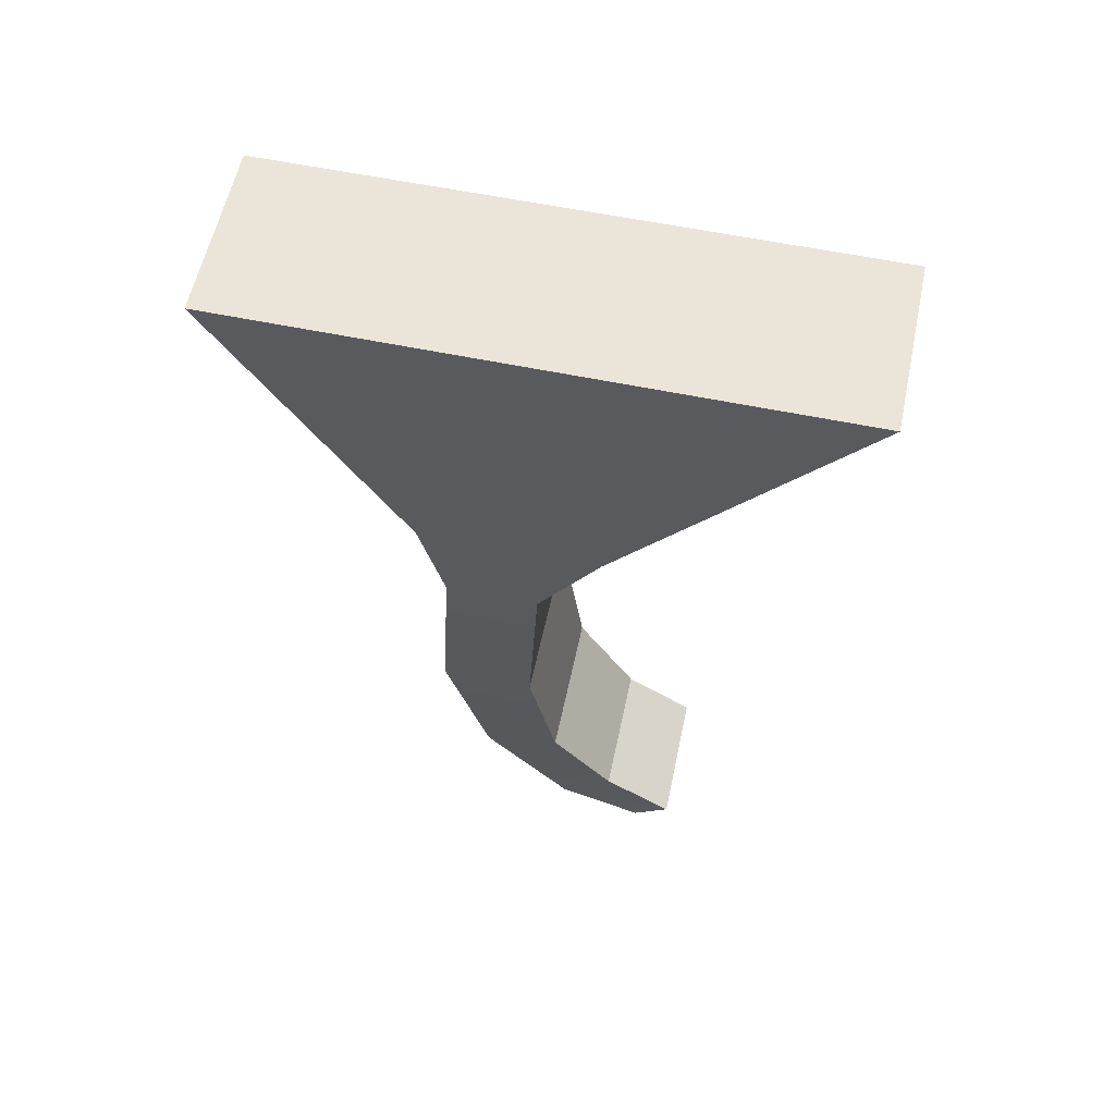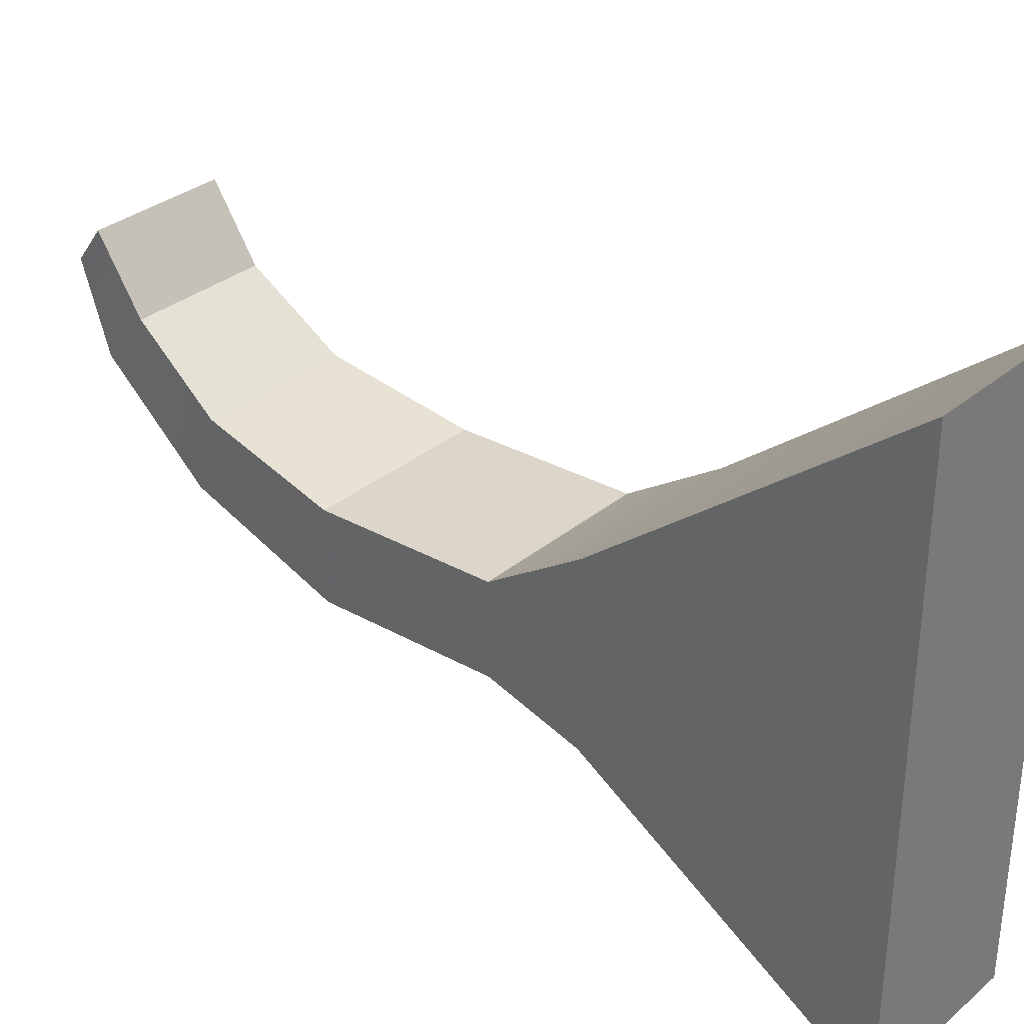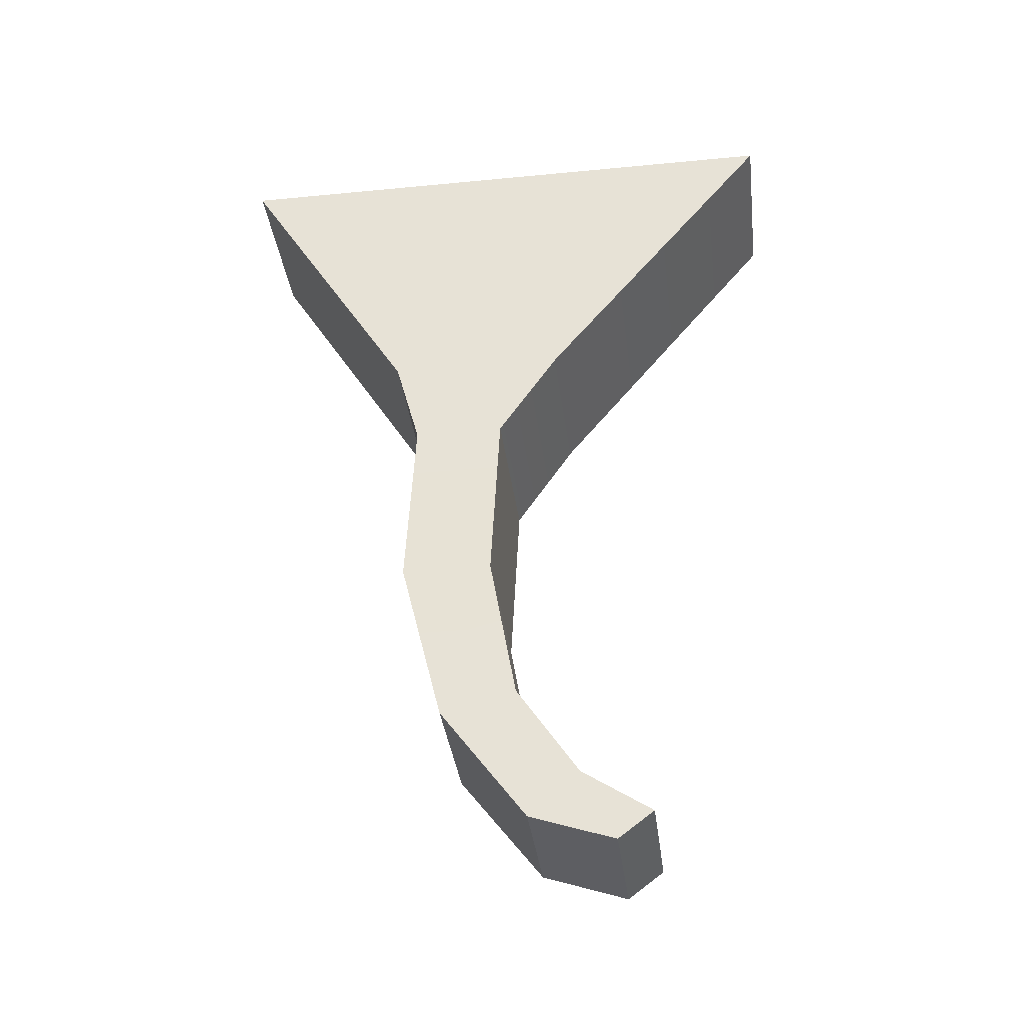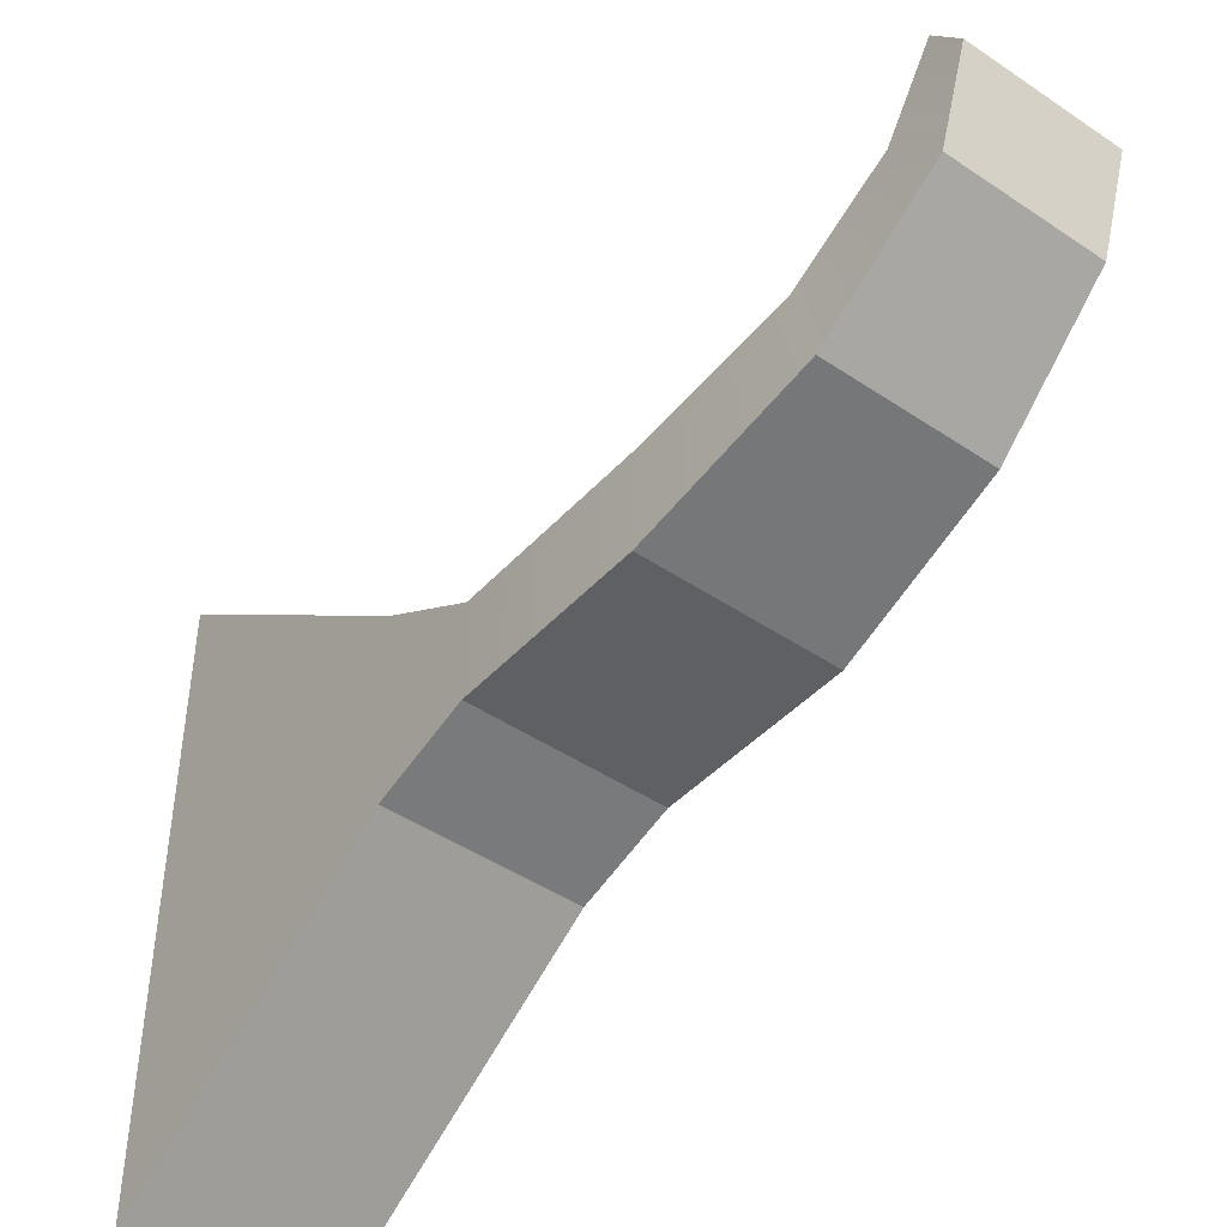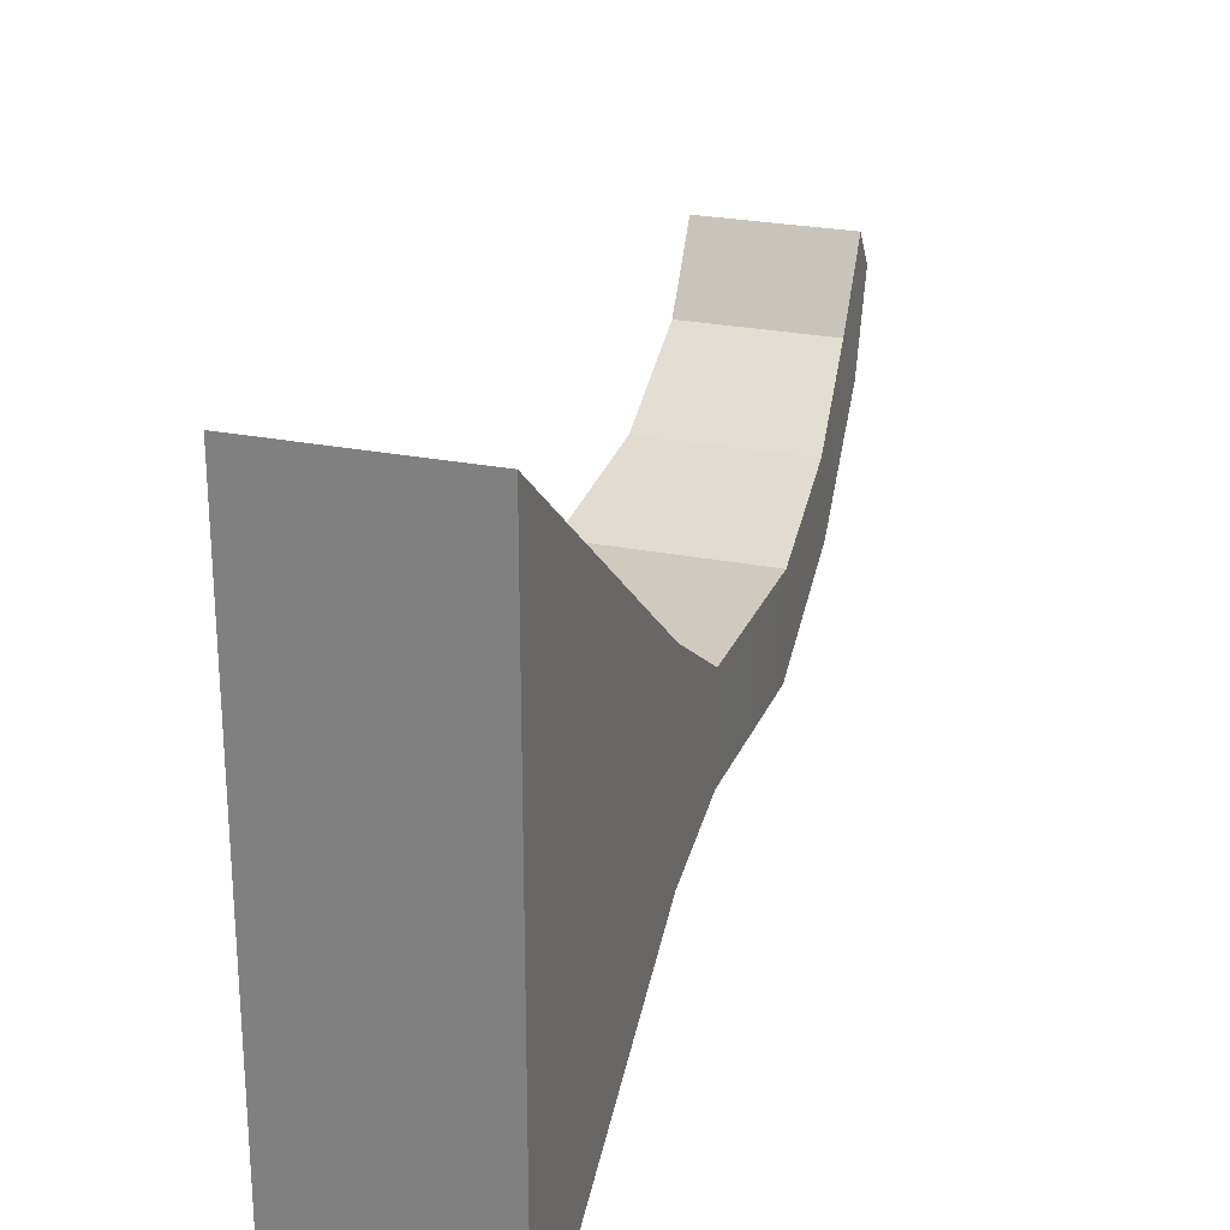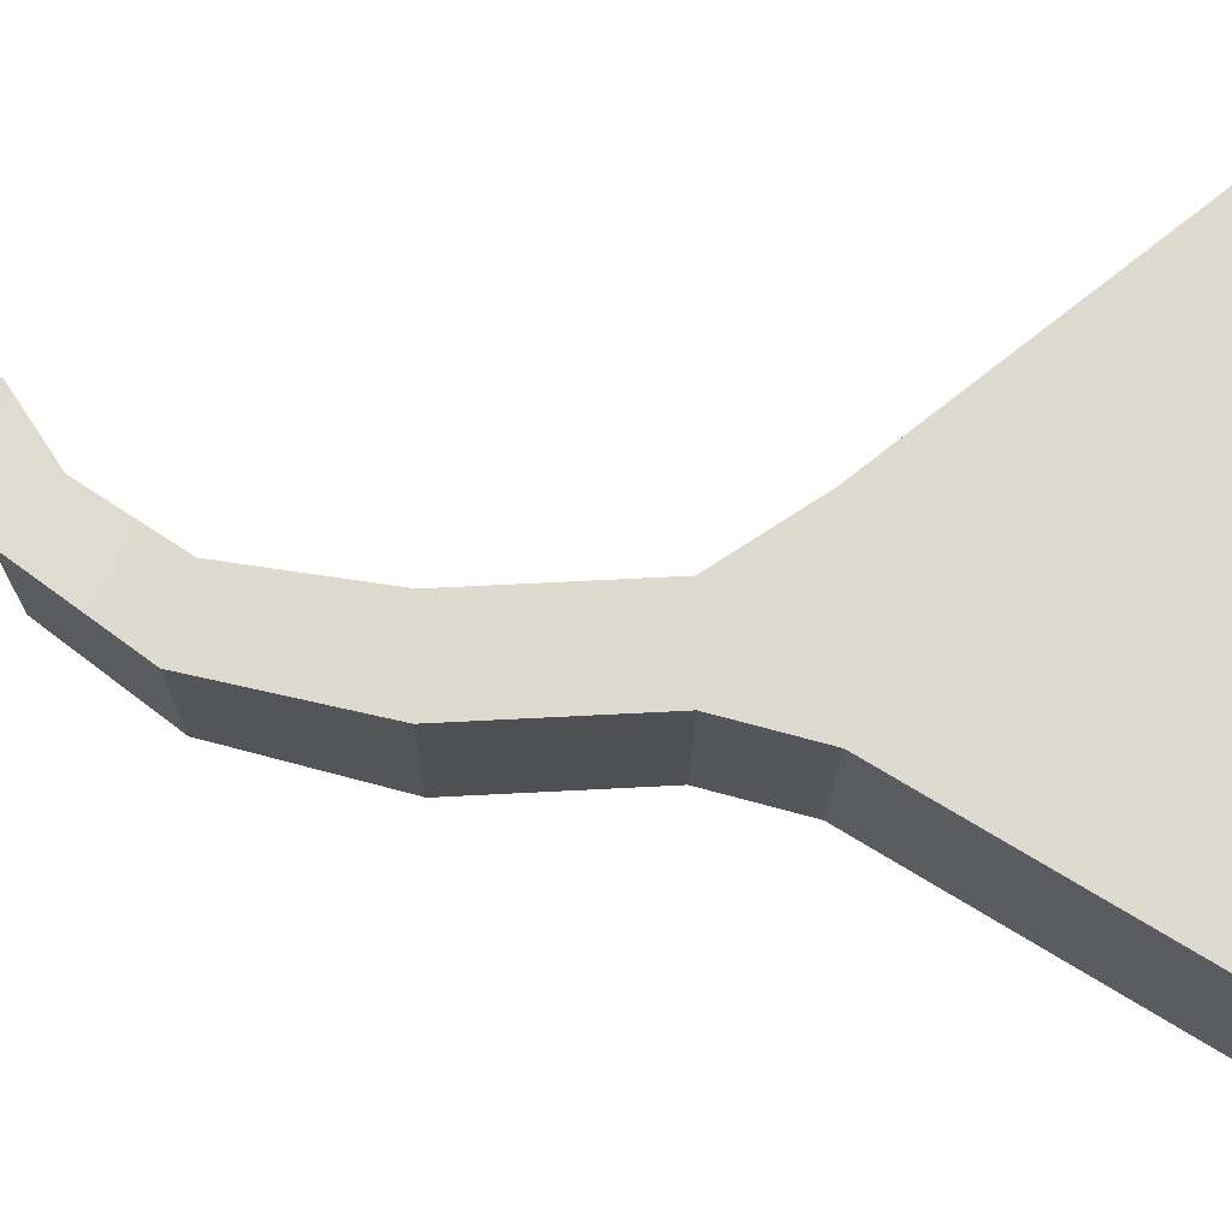
<metadata>
{"format":"obj","ext":"obj","renderer":"f3d","projection":"perspective","resolution":1024,"background":"white","views":[{"elev":59.0,"azim":-78.0,"up":"+Y"},{"elev":32.6,"azim":131.3,"up":"+Z"},{"elev":-36.1,"azim":-82.8,"up":"+Y"},{"elev":-45.6,"azim":-37.8,"up":"+Z"},{"elev":26.0,"azim":-162.6,"up":"+Z"},{"elev":-19.2,"azim":89.4,"up":"+Z"}]}
</metadata>
<code>
g SM_Wep_Rifle_Base_Trigger_01
v -0.005488 0.01534 -0.01659
v 0.005488 0.01534 -0.01659
v 0.005488 0.01534 0.02146
v -0.005488 0.01534 0.02146
v 0.004335 -0.04059 0.009363
v -0.004335 -0.04059 0.009363
v -0.004335 -0.03885 0.01166
v 0.004335 -0.03885 0.01166
v -0.005488 -0.02091 0.001686
v -0.005488 -0.009394 0.002305
v 0.005488 -0.009394 0.002305
v 0.005488 -0.02091 0.001686
v 0.005488 -0.02091 -0.004149
v 0.005488 -0.009394 -0.00353
v -0.005488 -0.009394 -0.00353
v -0.005488 -0.02091 -0.004149
v -0.005488 -0.009394 0.002305
v 0.005488 -0.003434 0.006289
v 0.005488 -0.009394 0.002305
v -0.005488 -0.003434 0.006289
v 0.005488 0.01534 0.02146
v -0.005488 0.01534 0.02146
v 0.005488 -0.009394 -0.00353
v 0.005488 -0.003434 -0.005131
v -0.005488 -0.003434 -0.005131
v -0.005488 -0.009394 -0.00353
v -0.005488 -0.003434 -0.005131
v -0.005488 0.01534 -0.01659
v -0.005488 0.01534 0.02146
v -0.005488 -0.003434 0.006289
v -0.005488 -0.009394 -0.00353
v -0.005488 -0.009394 0.002305
v -0.005488 -0.02091 -0.004149
v -0.005488 -0.02091 0.001686
v -0.00478 -0.03142 -0.001576
v -0.00478 -0.03013 0.003281
v -0.004335 -0.03876 0.003906
v -0.004335 -0.03588 0.0072
v -0.004335 -0.04059 0.009363
v -0.004335 -0.03885 0.01166
v 0.005488 -0.003434 0.006289
v 0.005488 0.01534 0.02146
v 0.005488 0.01534 -0.01659
v 0.005488 -0.003434 -0.005131
v 0.005488 -0.009394 0.002305
v 0.005488 -0.009394 -0.00353
v 0.005488 -0.02091 0.001686
v 0.005488 -0.02091 -0.004149
v 0.00478 -0.03013 0.003281
v 0.00478 -0.03142 -0.001576
v 0.004335 -0.03588 0.0072
v 0.004335 -0.03876 0.003906
v 0.004335 -0.03885 0.01166
v 0.004335 -0.04059 0.009363
v 0.005488 -0.003434 -0.005131
v 0.005488 0.01534 -0.01659
v -0.005488 0.01534 -0.01659
v -0.005488 -0.003434 -0.005131
v 0.005488 -0.02091 0.001686
v 0.00478 -0.03013 0.003281
v -0.00478 -0.03013 0.003281
v -0.005488 -0.02091 0.001686
v -0.005488 -0.02091 -0.004149
v -0.00478 -0.03142 -0.001576
v 0.00478 -0.03142 -0.001576
v 0.005488 -0.02091 -0.004149
v 0.00478 -0.03013 0.003281
v 0.004335 -0.03588 0.0072
v -0.004335 -0.03588 0.0072
v -0.00478 -0.03013 0.003281
v -0.00478 -0.03142 -0.001576
v -0.004335 -0.03876 0.003906
v 0.004335 -0.03876 0.003906
v 0.00478 -0.03142 -0.001576
v 0.004335 -0.03588 0.0072
v 0.004335 -0.03885 0.01166
v -0.004335 -0.03885 0.01166
v -0.004335 -0.03588 0.0072
v -0.004335 -0.03876 0.003906
v -0.004335 -0.04059 0.009363
v 0.004335 -0.04059 0.009363
v 0.004335 -0.03876 0.003906
g SM_Wep_Rifle_Base_Trigger_01_0
f 3 2 1
f 4 3 1
f 7 6 5
f 8 7 5
f 11 10 9
f 12 11 9
f 15 14 13
f 16 15 13
f 19 18 17
f 18 20 17
f 18 21 20
f 21 22 20
f 25 24 23
f 26 25 23
f 29 28 27
f 30 29 27
f 30 27 31
f 32 30 31
f 32 31 33
f 34 32 33
f 33 35 34
f 35 36 34
f 35 37 36
f 37 38 36
f 37 39 38
f 39 40 38
f 43 42 41
f 44 43 41
f 44 41 45
f 46 44 45
f 45 47 46
f 47 48 46
f 47 49 48
f 49 50 48
f 49 51 50
f 51 52 50
f 51 53 52
f 53 54 52
f 57 56 55
f 58 57 55
f 61 60 59
f 62 61 59
f 65 64 63
f 66 65 63
f 69 68 67
f 70 69 67
f 73 72 71
f 74 73 71
f 77 76 75
f 78 77 75
f 81 80 79
f 82 81 79

</code>
